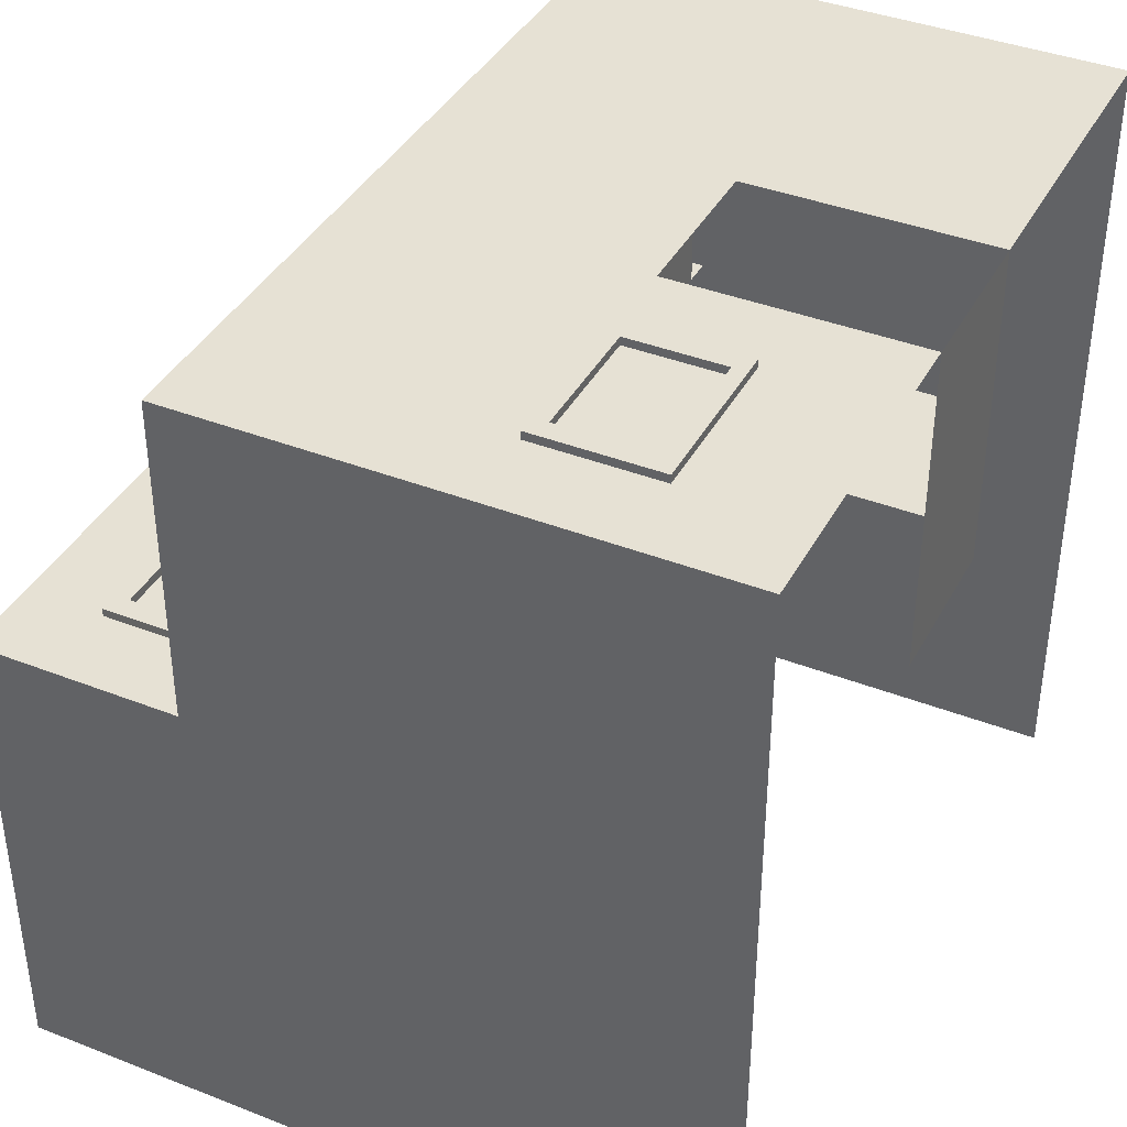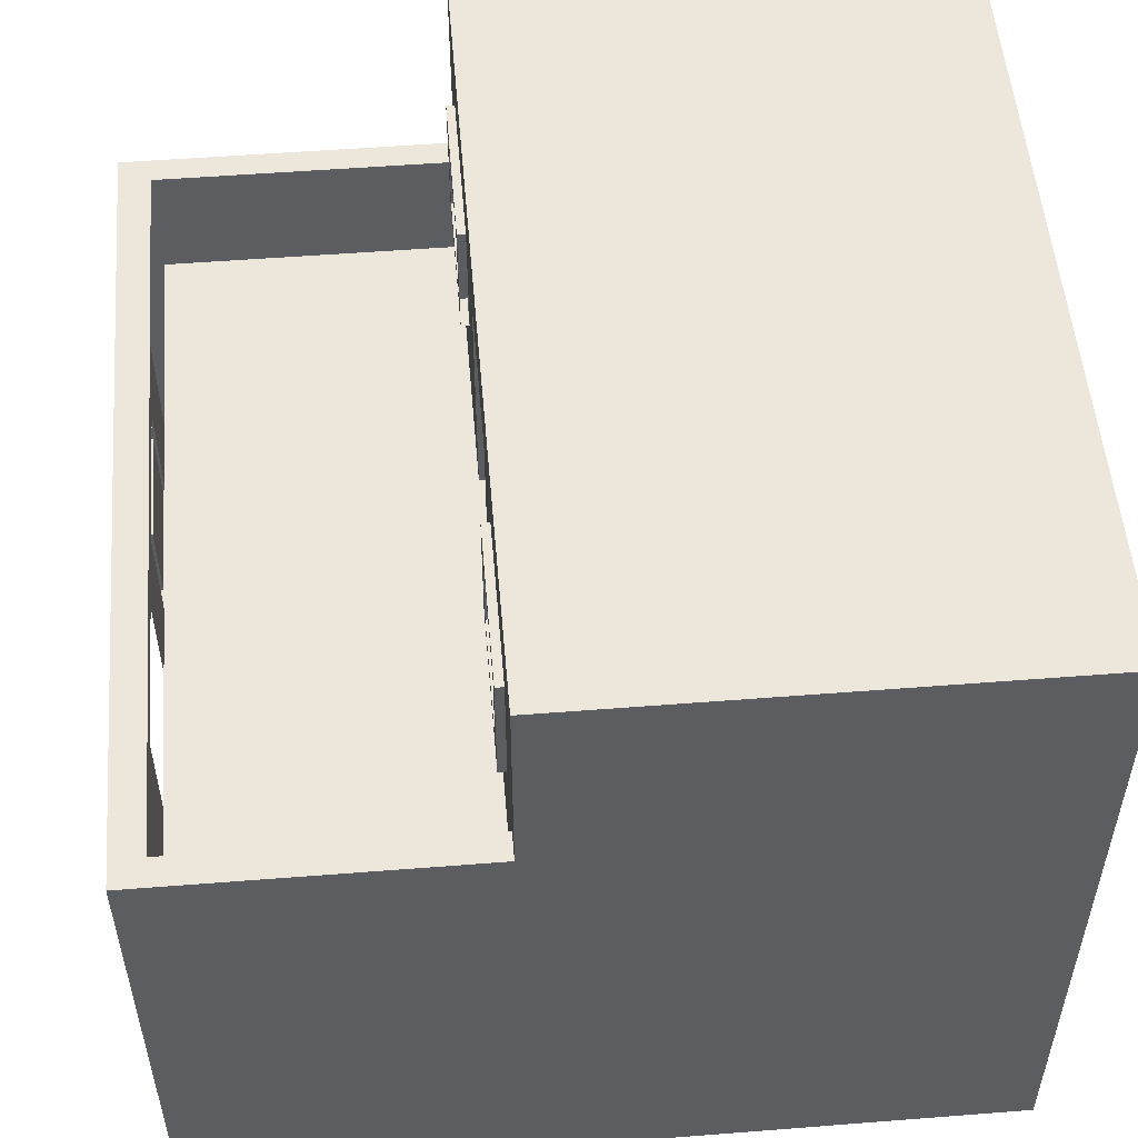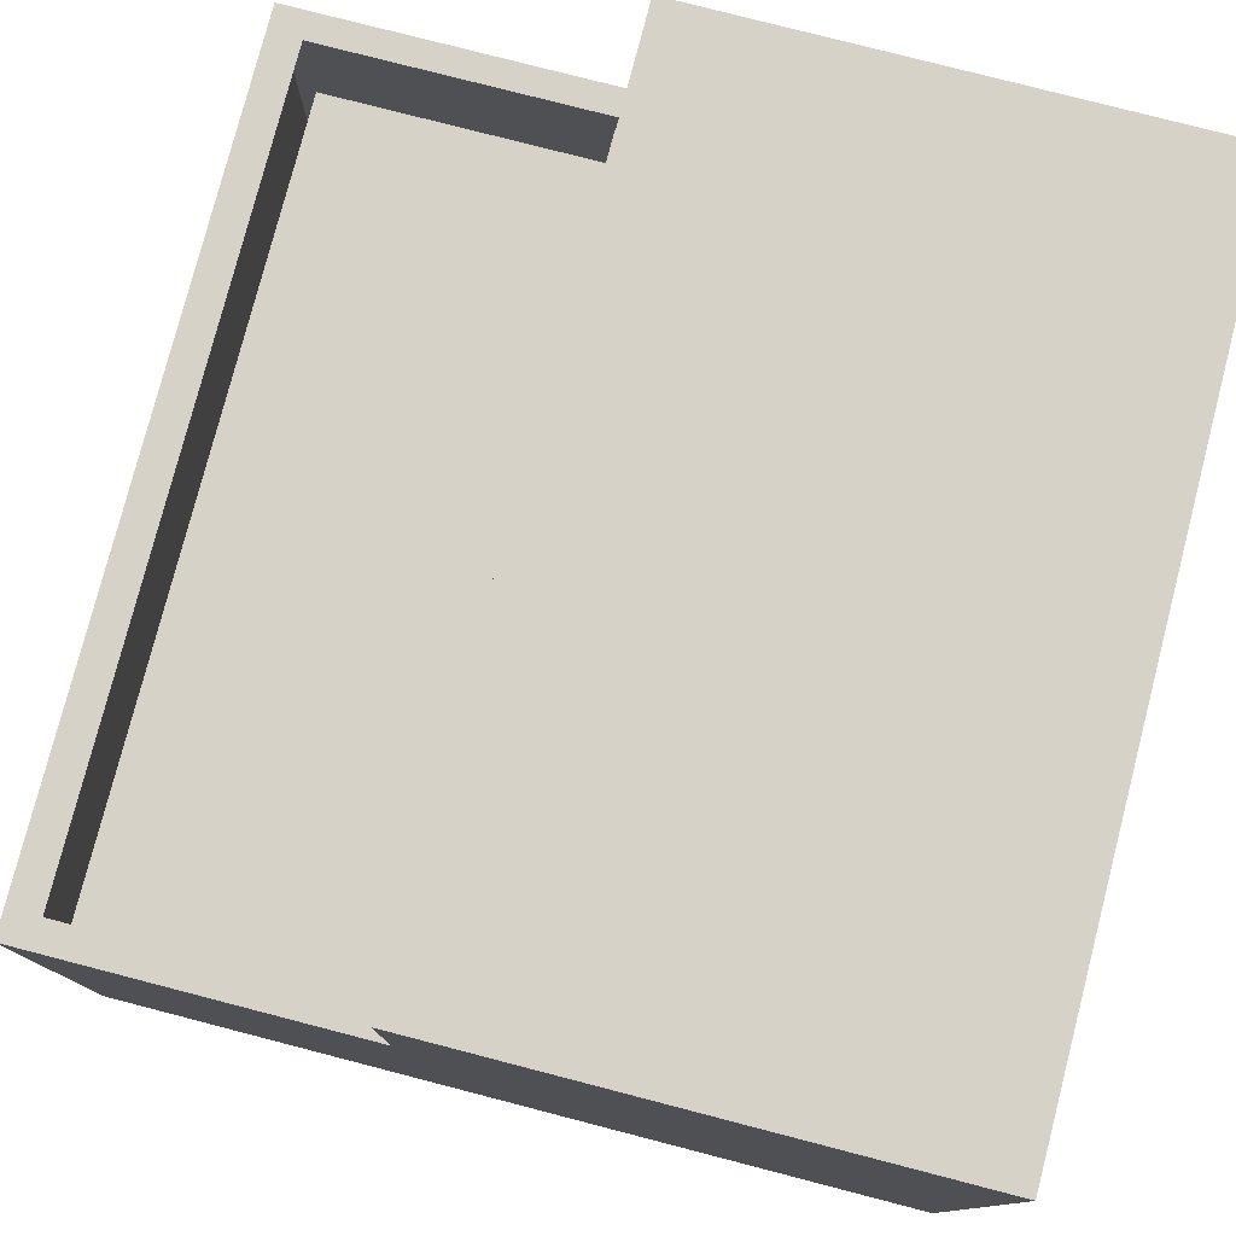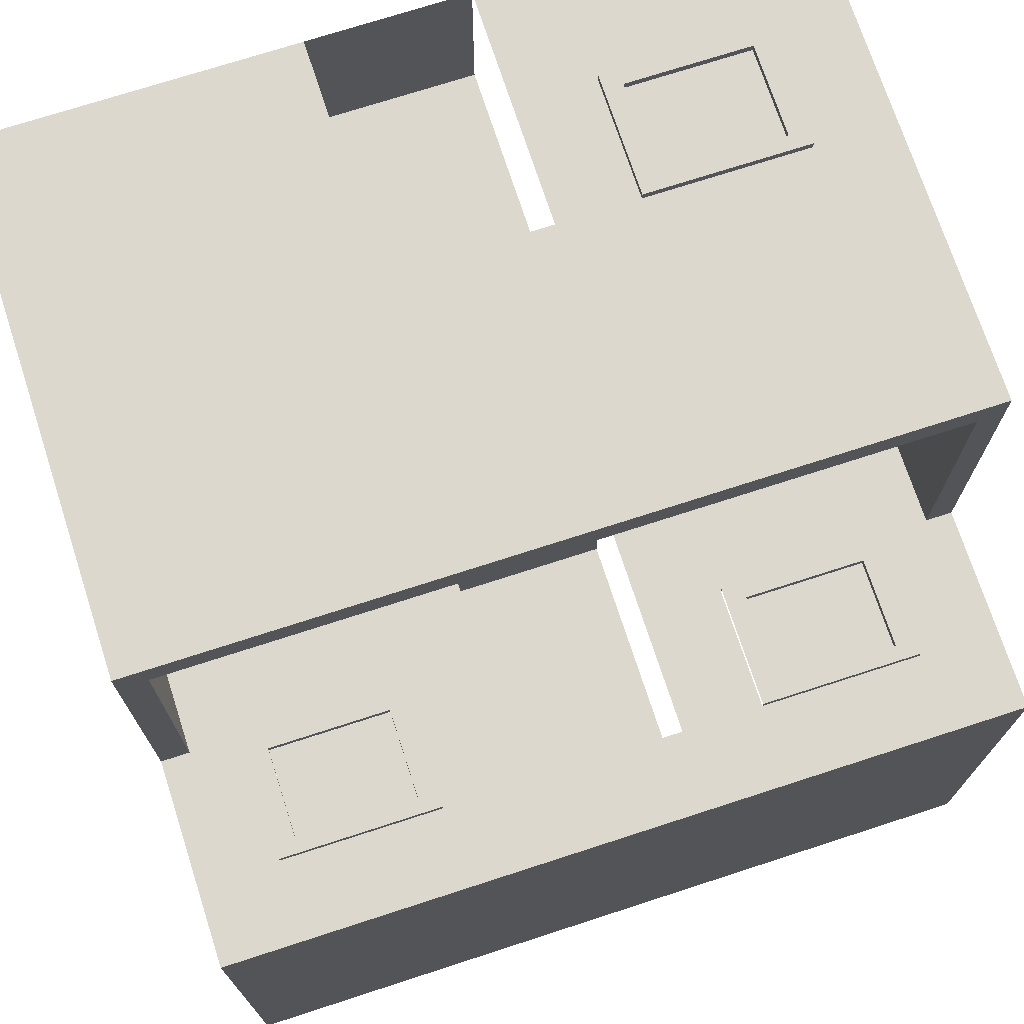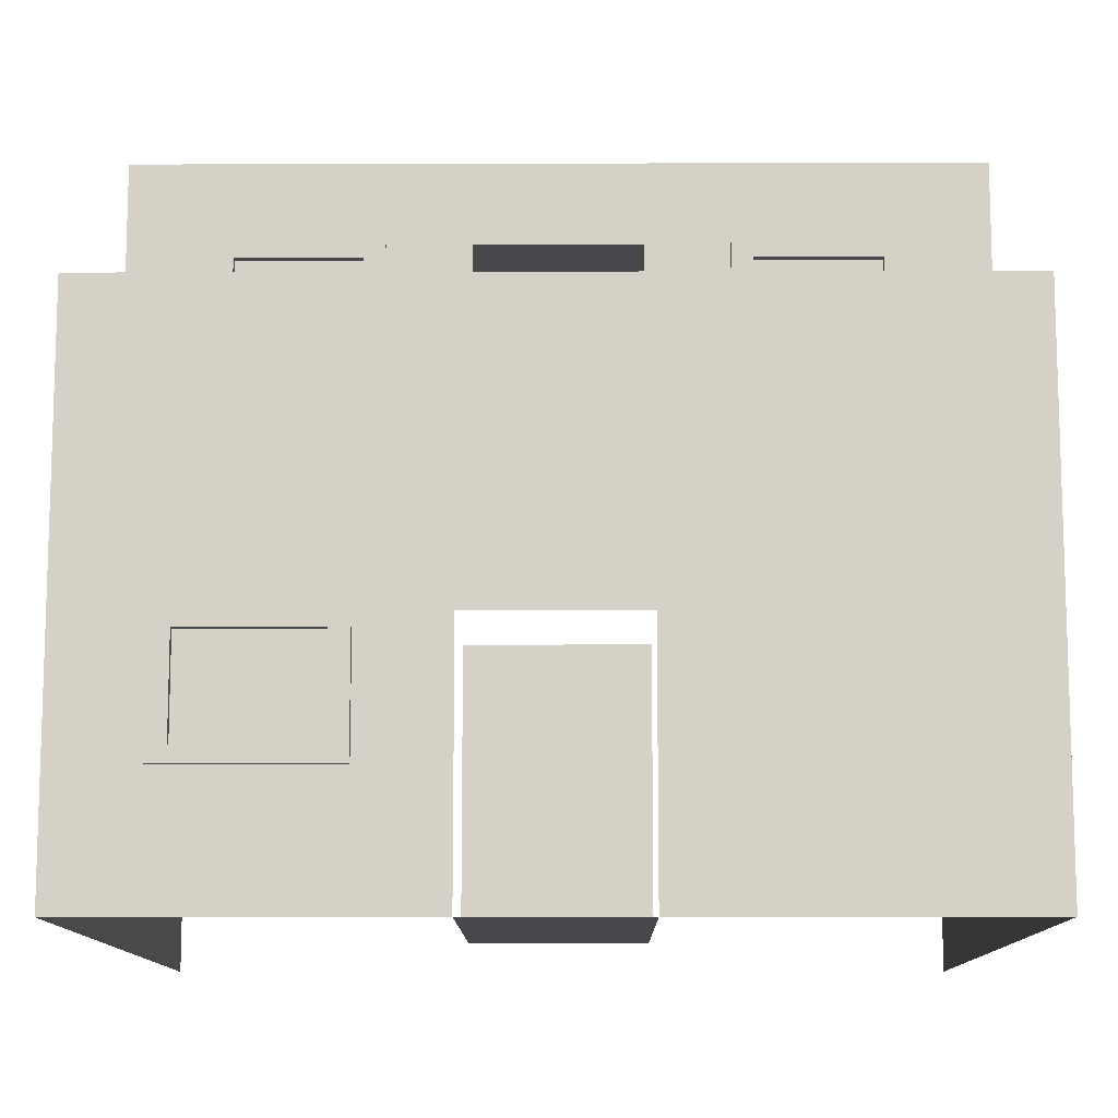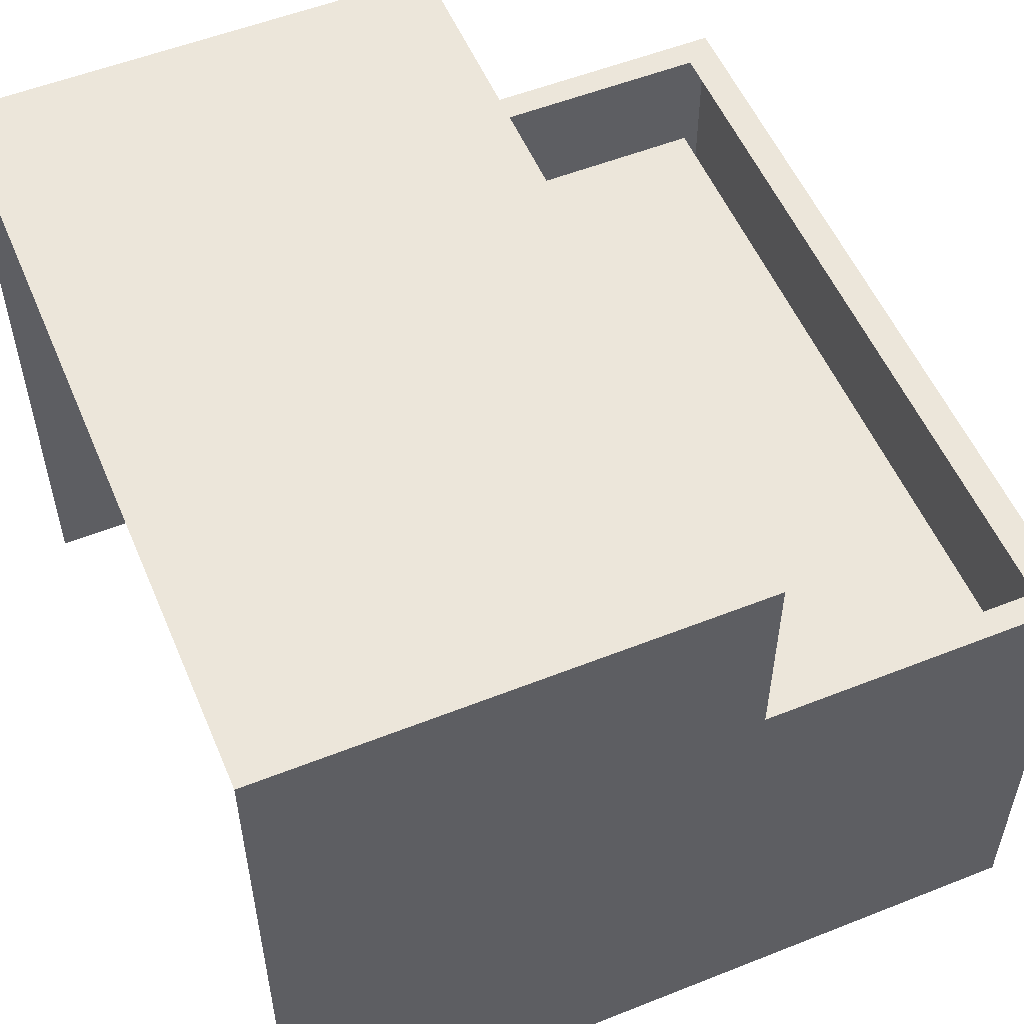
<metadata>
{"format":"obj","ext":"obj","renderer":"f3d","projection":"perspective","resolution":1024,"background":"white","views":[{"elev":39.3,"azim":-64.0,"up":"+Z"},{"elev":53.0,"azim":85.2,"up":"+Y"},{"elev":78.4,"azim":104.5,"up":"+Y"},{"elev":72.5,"azim":162.0,"up":"+Z"},{"elev":-11.4,"azim":0.4,"up":"+Y"},{"elev":54.4,"azim":-112.8,"up":"+Y"}]}
</metadata>
<code>
g default
v 5 0 -5
v -5 0 -5
v 5 5 -5
v -5 5 -5
v 5 5 5
v -5 5 5
v 5 0 5
v -5 0 5
v -0.9879 5 5
v -0.9879 0 5
v -0.9879 0 -5
v -0.9879 5 -5
v 0.9933 5 5
v 0.9933 0 5
v 0.9933 0 -5
v 0.9933 5 -5
v -5 2.987 5
v -0.9879 2.987 5
v 0.9933 2.987 5
v 5 2.987 5
v 5 2.987 -5
v 0.9933 2.987 -5
v -0.9879 2.987 -5
v -5 2.987 -5
v -5 1.477 5
v -0.9879 1.477 5
v 0.9933 1.477 5
v 5 1.477 5
v 5 1.477 -5
v 0.9933 1.477 -5
v -0.9879 1.477 -5
v -5 1.477 -5
v -1.994 2.987 5
v -1.994 5 5
v -1.994 5 -5
v -1.994 2.987 -5
v -1.994 1.477 -5
v -1.994 0 -5
v -1.994 0 5
v -1.994 1.477 5
v -3.994 2.987 5
v -3.994 5 5
v -3.994 5 -5
v -3.994 2.987 -5
v -3.994 1.477 -5
v -3.994 0 -5
v -3.994 0 5
v -3.994 1.477 5
v -0.9879 2.987 3
v 0.9933 2.987 3
v -0.9879 1.477 3
v 0.9933 1.477 3
v -0.9879 0 3
v 0.9933 0 3
v -2.228 1.653 5
v -2.228 2.811 5
v -3.761 2.811 5
v -3.761 1.653 5
v -2.228 1.653 4
v -2.228 2.811 4
v -3.761 2.811 4
v -3.761 1.653 4
v -1.994 1.477 5.1
v -1.994 2.987 5.1
v -2.228 2.811 5.1
v -2.228 1.653 5.1
v -3.994 2.987 5.1
v -3.761 2.811 5.1
v -3.994 1.477 5.1
v -3.761 1.653 5.1
v -5 5 1.007
v -3.994 5 1.007
v -1.994 5 1.007
v -0.9879 5 1.007
v 0.9933 5 1.007
v 5 5 1.007
v 5 2.987 1.007
v 5 1.477 1.007
v 5 0 1.007
v 0.9933 0 1.007
v -0.9879 0 1.007
v -1.994 0 1.007
v -3.994 0 1.007
v -5 0 1.007
v -5 1.477 1.007
v -5 2.987 1.007
v 5 9 -5
v 0.9933 9 -5
v 0.9933 9 1.007
v 5 9 1.007
v -3.994 9 1.007
v -3.994 9 -5
v -5 9 -5
v -5 9 1.007
v -0.9879 9 -5
v -0.9879 9 1.007
v -1.994 9 -5
v -1.994 9 1.007
v -5 8.014 1.007
v -5 8.014 -5
v -3.994 8.014 -5
v -1.994 8.014 -5
v -0.9879 8.014 -5
v 0.9933 8.014 -5
v 5 8.014 -5
v 5 8.014 1.007
v 0.9933 8.014 1.007
v -0.9879 8.014 1.007
v -1.994 8.014 1.007
v -3.994 8.014 1.007
v -5 6.448 1.007
v -5 6.448 -5
v -3.994 6.448 -5
v -1.994 6.448 -5
v -0.9879 6.448 -5
v 0.9933 6.448 -5
v 5 6.448 -5
v 5 6.448 1.007
v 0.9933 6.525 1.007
v -0.9879 6.525 1.007
v -1.994 6.525 1.007
v -3.994 6.525 1.007
v -0.9879 5 -1
v 0.9933 5 -1
v 0.9933 6.525 -1
v -0.9879 6.525 -1
v 0.9933 8.014 -1
v -0.9879 8.014 -1
v -2.244 6.711 1
v -3.744 6.711 1
v -2.244 7.828 1
v -3.744 7.828 1
v -5 6.448 -5
v -5 8.014 1.007
v -5 8.014 -5
v -1.994 6.525 1.007
v -3.994 6.525 1.007
v -2.244 6.711 1.007
v -3.744 6.711 1.007
v -1.994 8.014 1.007
v -2.244 7.828 1.007
v -3.994 8.014 1.007
v -3.744 7.828 1.007
v -1.994 6.525 1.107
v -3.994 6.525 1.107
v -2.244 6.711 1.107
v -3.744 6.711 1.107
v -1.994 8.014 1.107
v -2.244 7.828 1.107
v -3.994 8.014 1.107
v -3.744 7.828 1.107
v 1.99 8.014 1.007
v 1.99 6.525 1.007
v 1.99 5 1.007
v 1.99 5 5
v 1.99 2.987 5
v 1.99 1.477 5
v 1.99 0 5
v 1.99 0 1.007
v 1.99 0 -5
v 1.99 1.477 -5
v 1.99 2.987 -5
v 1.99 5 -5
v 1.99 6.448 -5
v 1.99 8.014 -5
v 1.99 9 -5
v 1.99 9 1.007
v 4 8.014 1.007
v 4 6.525 1.007
v 4 5 1.007
v 4 5 5
v 4 2.987 5
v 4 1.477 5
v 4 0 5
v 4 0 1.007
v 4 0 -5
v 4 1.477 -5
v 4 2.987 -5
v 4 5 -5
v 4 6.448 -5
v 4 8.014 -5
v 4 9 -5
v 4 9 1.007
v 3.749 6.711 1.007
v 2.241 6.711 1.007
v 3.749 7.828 1.007
v 2.241 7.828 1.007
v 3.749 6.711 -0
v 2.241 6.711 -0
v 3.749 7.828 -0
v 2.241 7.828 -0
v 4 6.525 1.107
v 1.99 6.525 1.107
v 3.749 6.711 1.107
v 2.241 6.711 1.107
v 4 8.014 1.107
v 3.749 7.828 1.107
v 1.99 8.014 1.107
v 2.241 7.828 1.107
v -3.994 5 4.609
v -5 5 4.609
v -5 2.987 4.609
v -5 1.477 4.609
v -5 0 4.609
v -3.994 0 4.609
v -1.994 0 4.609
v -0.9879 0 4.609
v 0.9933 0 4.609
v 1.99 0 4.609
v 4 0 4.609
v 5 0 4.609
v 5 1.477 4.609
v 5 2.987 4.609
v 5 5 4.609
v 4 5 4.609
v 1.99 5 4.609
v 0.9933 5 4.609
v -0.9879 5 4.609
v -1.994 5 4.609
v -4.675 5 4.609
v -4.675 5 5
v -4.675 2.987 5
v -4.675 1.477 5
v -4.675 0 5
v -4.675 0 4.609
v -4.675 0 1.007
v -4.675 0 -5
v -4.675 1.477 -5
v -4.675 2.987 -5
v -4.675 5 -5
v -4.675 6.448 -5
v -4.675 8.014 -5
v -4.675 9 -5
v -4.675 9 1.007
v -4.675 8.014 1.007
v -4.675 6.448 1.007
v -4.675 5 1.007
v 4.65 5 4.609
v 4.65 5 5
v 4.65 2.987 5
v 4.65 1.477 5
v 4.65 0 5
v 4.65 0 4.609
v 4.65 0 1.007
v 4.65 0 -5
v 4.65 1.477 -5
v 4.65 2.987 -5
v 4.65 5 -5
v 4.65 6.448 -5
v 4.65 8.014 -5
v 4.65 9 -5
v 4.65 9 1.007
v 4.65 8.014 1.007
v 4.65 6.448 1.007
v 4.65 5 1.007
v -3.994 6.448 5
v -3.994 6.448 4.609
v -4.675 6.448 4.609
v -4.675 6.448 5
v -1.994 6.448 5
v -1.994 6.448 4.609
v -0.9879 6.448 4.609
v -0.9879 6.448 5
v 0.9933 6.448 4.609
v 0.9933 6.448 5
v 5 6.448 4.609
v 4.65 6.448 4.609
v 4.65 6.448 5
v 5 6.448 5
v 1.99 6.448 4.609
v 1.99 6.448 5
v 4 6.448 4.609
v 4 6.448 5
v -5 6.448 4.609
v -5 6.448 5
v -2.228 1.653 5
v -2.228 2.811 5
v -3.761 2.811 5
v -3.761 1.653 5
v 3.749 6.711 1
v 2.241 6.711 1
v 3.749 7.828 1
v 2.241 7.828 1
g building2 polySurface143
f 21 247 248 3
f 87 251 252 90
f 5 239 240 20
f 79 244 245 1
f 24 86 71 4
f 77 21 3 76
f 42 221 222 41
f 46 83 226 227
f 43 44 229 230
f 91 92 233 234
f 13 9 18 19
f 15 80 81 11
f 16 22 23 12
f 89 88 95 96
f 48 41 222 223
f 50 49 51 52
f 20 240 241 28
f 78 29 21 77
f 29 246 247 21
f 23 22 30 31
f 229 44 45 228
f 32 85 86 24
f 48 223 224 47
f 52 51 53 54
f 28 241 242 7
f 79 1 29 78
f 1 245 246 29
f 31 30 15 11
f 228 45 46 227
f 2 84 85 32
f 9 34 33 18
f 96 95 97 98
f 12 23 36 35
f 37 36 23 31
f 38 37 31 11
f 11 81 82 38
f 26 40 39 10
f 18 33 40 26
f 34 42 41 33
f 98 97 92 91
f 35 36 44 43
f 45 44 36 37
f 46 45 37 38
f 38 82 83 46
f 40 48 47 39
f 276 277 278 279
f 19 18 49 50
f 18 26 51 49
f 27 19 50 52
f 26 10 53 51
f 14 27 52 54
f 63 64 65 66
f 64 67 68 65
f 67 69 70 68
f 69 63 66 70
f 55 56 60 59
f 56 57 61 60
f 57 58 62 61
f 58 55 59 62
f 40 33 64 63
f 56 55 66 65
f 33 41 67 64
f 57 56 65 68
f 41 48 69 67
f 58 57 68 70
f 48 40 63 69
f 55 58 70 66
f 256 257 258 259
f 260 261 257 256
f 263 262 261 260
f 265 264 262 263
f 266 267 268 269
f 20 213 214 5
f 28 212 213 20
f 7 211 212 28
f 7 242 243 211
f 207 208 14 10
f 206 207 10 39
f 205 206 39 47
f 225 205 47 224
f 203 204 8 25
f 202 203 25 17
f 201 202 17 6
f 3 248 249 117
f 255 76 118 254
f 76 3 117 118
f 43 230 231 113
f 4 71 111 112
f 236 237 72 122 110 235
f 16 12 115 116
f 123 124 125 126
f 12 35 114 115
f 73 74 120 121
f 35 43 113 114
f 72 73 121 122
f 100 99 94 93
f 101 232 233 92
f 102 101 92 97
f 103 102 97 95
f 104 103 95 88
f 105 250 251 87
f 106 105 87 90
f 252 253 106 90
f 108 107 89 96
f 109 108 96 98
f 110 109 98 91
f 235 110 91 234
f 133 111 134 135
f 113 231 232 101
f 114 113 101 102
f 115 114 102 103
f 116 115 103 104
f 117 249 250 105
f 118 117 105 106
f 254 118 106 253
f 126 125 127 128
f 121 120 108 109
f 74 75 124 123
f 75 119 125 124
f 120 74 123 126
f 119 107 127 125
f 107 108 128 127
f 108 120 126 128
f 145 144 146 147
f 144 148 149 146
f 148 150 151 149
f 150 145 147 151
f 112 111 133
f 111 99 134
f 99 100 135 134
f 100 112 133 135
f 122 121 136 137
f 121 109 140 136
f 141 131 129 138 146 149
f 109 110 142 140
f 143 132 131 141 149 151
f 110 122 137 142
f 137 136 144 145
f 139 147 146 138 129 130
f 136 140 148 144
f 140 142 150 148
f 142 137 145 150
f 143 151 147 139 130 132
f 119 153 152 107
f 75 154 153 119
f 271 270 264 265
f 156 155 13 19
f 157 156 19 27
f 158 157 27 14
f 209 158 14 208
f 160 159 80 15
f 161 160 15 30
f 162 161 30 22
f 163 162 22 16
f 164 163 16 116
f 165 164 116 104
f 166 165 104 88
f 167 166 88 89
f 107 152 167 89
f 281 280 282 283
f 154 170 169 153
f 273 272 270 271
f 172 171 155 156
f 173 172 156 157
f 174 173 157 158
f 210 174 158 209
f 176 175 159 160
f 177 176 160 161
f 178 177 161 162
f 179 178 162 163
f 180 179 163 164
f 181 180 164 165
f 182 181 165 166
f 183 182 166 167
f 167 152 168 183
f 193 192 194 195
f 192 196 197 194
f 196 198 199 197
f 198 193 195 199
f 185 184 188 189
f 184 186 190 188
f 186 187 191 190
f 187 185 189 191
f 153 169 192 193
f 184 185 195 194
f 169 168 196 192
f 186 184 194 197
f 168 152 198 196
f 187 186 197 199
f 152 153 193 198
f 185 187 199 195
f 200 72 237 220
f 71 86 202 201
f 86 85 203 202
f 85 84 204 203
f 226 83 205 225
f 83 82 206 205
f 82 81 207 206
f 81 80 208 207
f 159 209 208 80
f 175 210 209 159
f 211 243 244 79
f 212 211 79 78
f 213 212 78 77
f 214 213 77 76
f 118 254 267 266
f 216 215 170 154
f 217 216 154 75
f 218 217 75 74
f 219 218 74 73
f 200 219 73 72
f 259 258 274 275
f 222 221 6 17
f 223 222 17 25
f 224 223 25 8
f 204 225 224 8
f 84 226 225 204
f 227 226 84 2
f 32 228 227 2
f 24 229 228 32
f 230 229 24 4
f 231 230 4 112
f 232 231 112 100
f 233 232 100 93
f 234 233 93 94
f 99 235 234 94
f 111 236 235 99
f 258 236 111 274
f 267 272 273 268
f 240 239 171 172
f 241 240 172 173
f 242 241 173 174
f 243 242 174 210
f 244 243 210 175
f 245 244 175 176
f 246 245 176 177
f 247 246 177 178
f 248 247 178 179
f 249 248 179 180
f 250 249 180 181
f 251 250 181 182
f 252 251 182 183
f 183 168 253 252
f 169 170 255 254 253 168
f 238 255 170 215
f 200 220 258 257
f 221 42 256 259
f 219 200 257 261
f 42 34 260 256
f 218 219 261 262
f 34 9 263 260
f 217 218 262 264
f 9 13 265 263
f 239 5 269 268
f 5 214 266 269
f 216 217 264 270
f 13 155 271 265
f 215 216 270 272
f 155 171 273 271
f 255 238 267 254
f 214 76 118 266
f 201 6 275 274
f 6 221 259 275
f 220 237 236 258
f 237 71 111 236
f 71 201 274 111
f 238 215 272 267
f 171 239 268 273
f 59 60 277 276
f 60 61 278 277
f 61 62 279 278
f 62 59 276 279
f 189 188 280 281
f 188 190 282 280
f 190 191 283 282
f 191 189 281 283
f 130 129 131 132

</code>
